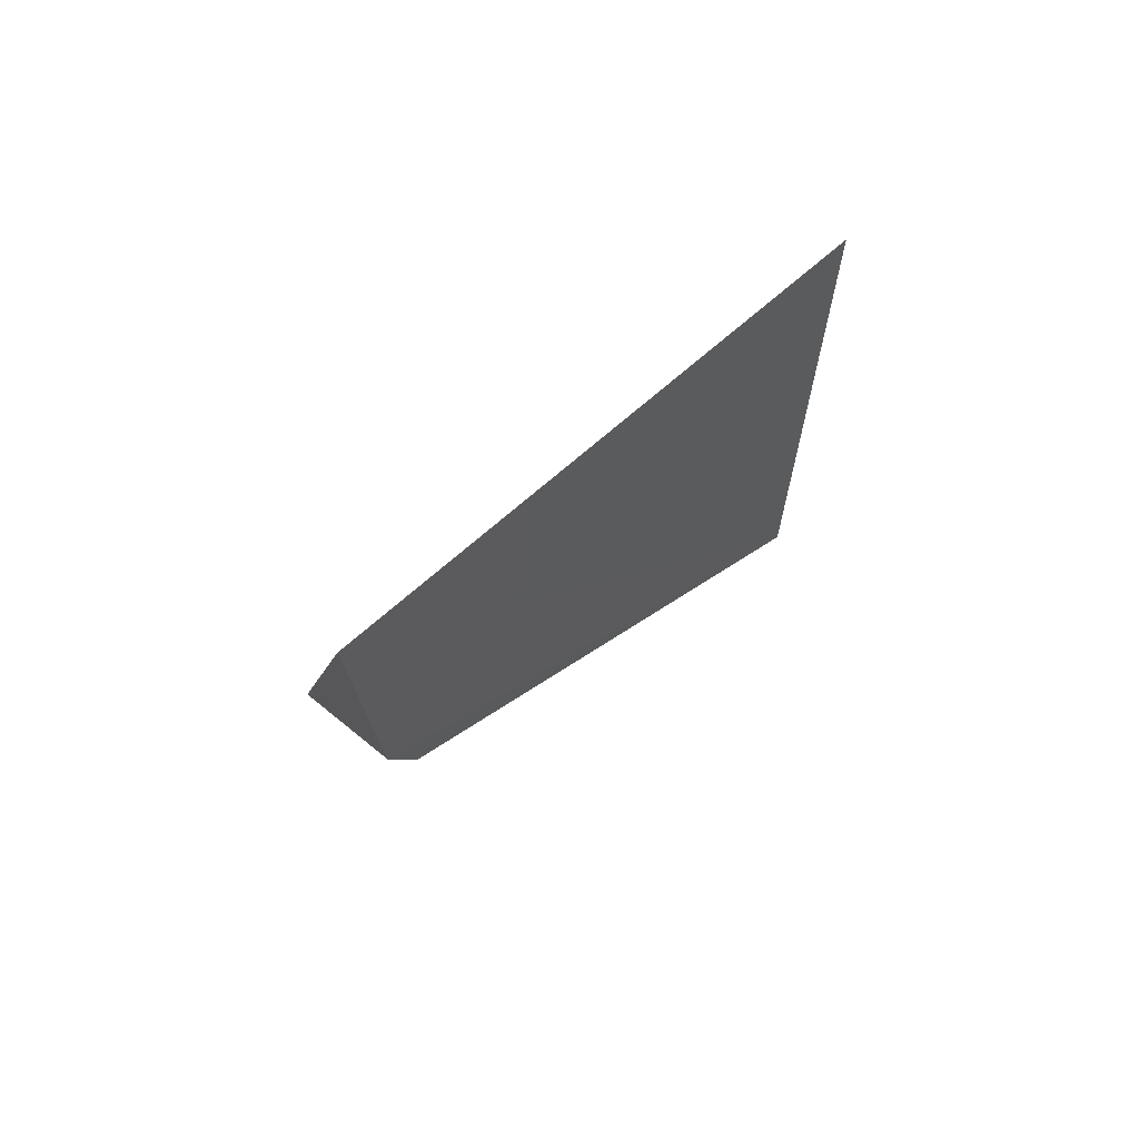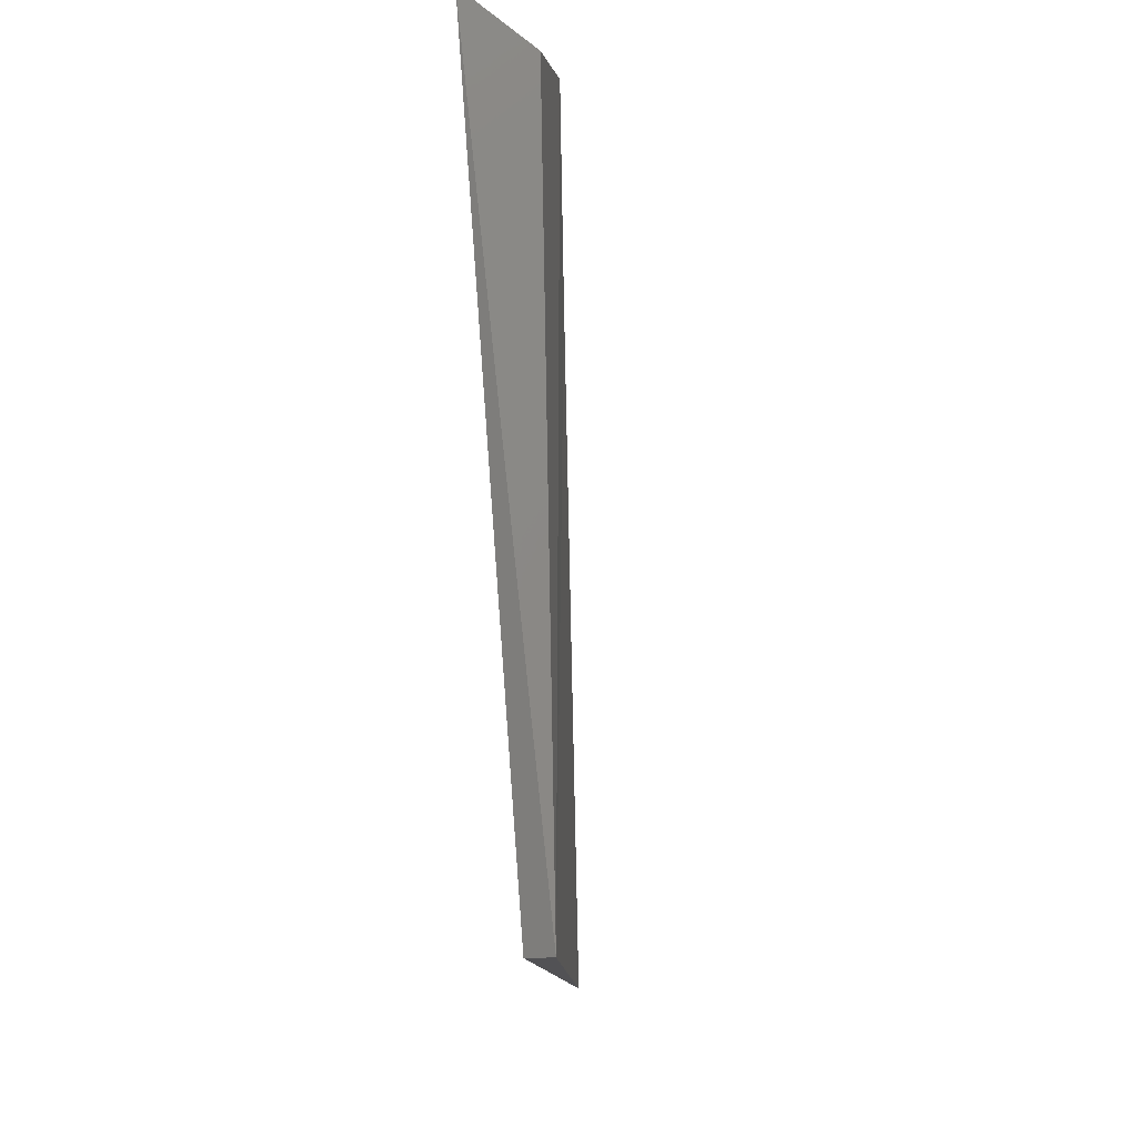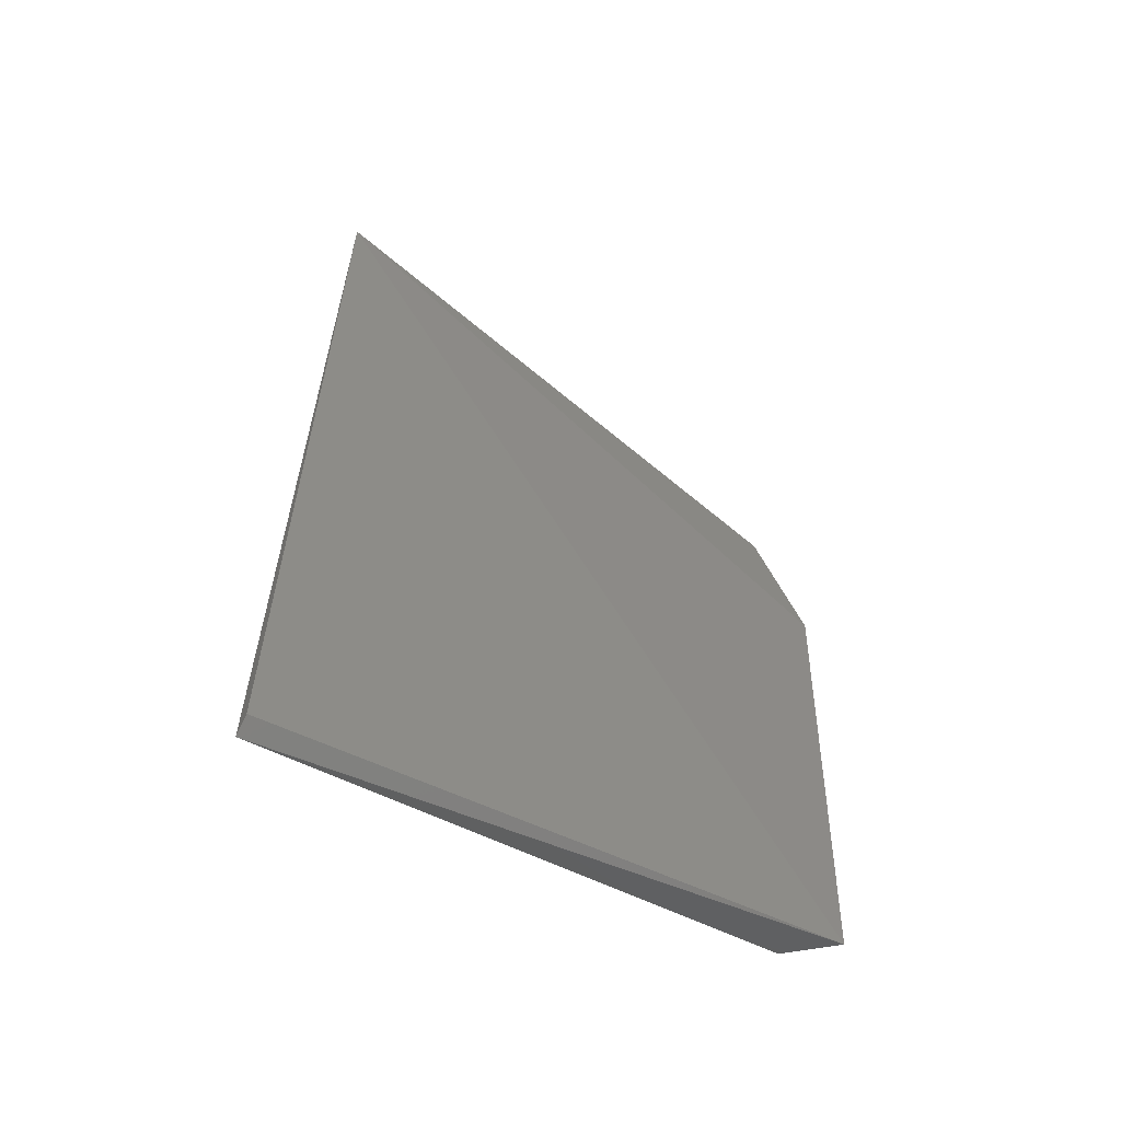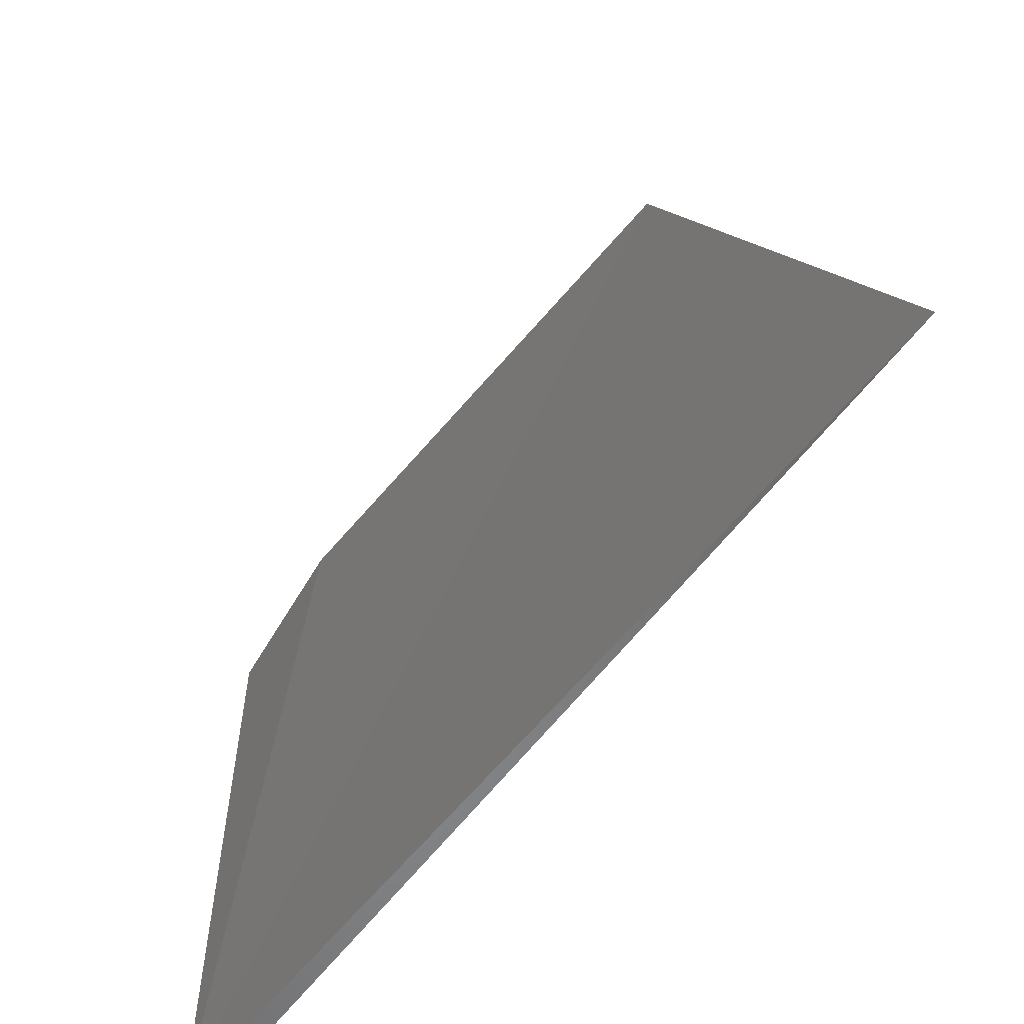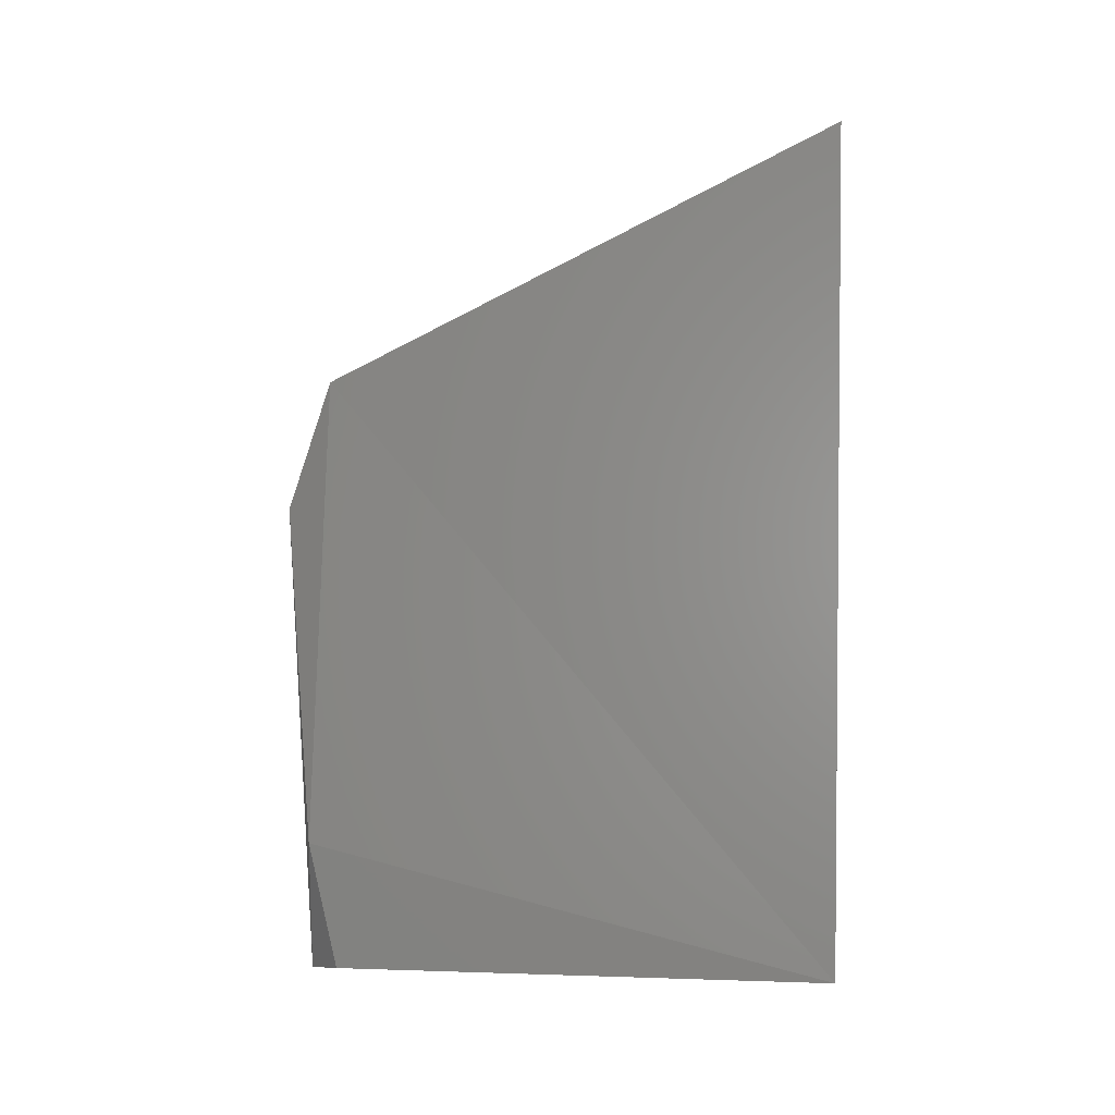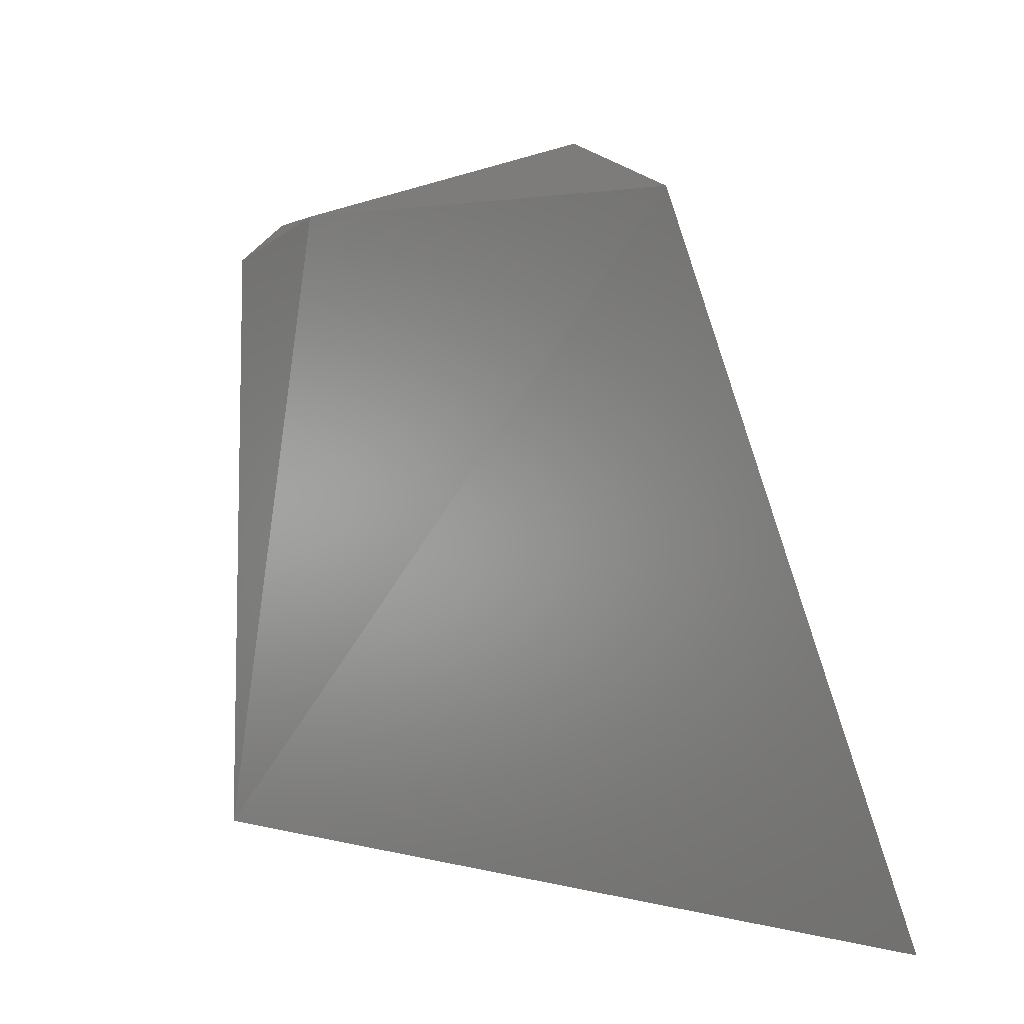
<metadata>
{"format":"stl","ext":"stl","renderer":"f3d","projection":"perspective","resolution":1024,"background":"white","views":[{"elev":78.0,"azim":-123.1,"up":"+Z"},{"elev":-9.4,"azim":-175.3,"up":"+Y"},{"elev":-56.3,"azim":60.8,"up":"+Z"},{"elev":-54.1,"azim":-32.4,"up":"+Y"},{"elev":4.0,"azim":-84.7,"up":"+Z"},{"elev":0.3,"azim":-32.7,"up":"+Y"}]}
</metadata>
<code>
# stl→obj: 8 verts, 12 faces
v 0.7614 -0.1905 0.3962
v 0.7637 -0.1905 0.4308
v 0.7633 -0.1697 0.4204
v 0.7618 -0.169 0.4015
v 0.7636 -0.1679 0.4152
v 0.7637 -0.1687 0.3957
v 0.7618 -0.1701 0.3962
v 0.7622 -0.1905 0.3966
f 1 2 3
f 1 3 4
f 5 4 3
f 5 3 2
f 5 2 6
f 5 6 4
f 7 1 4
f 7 4 6
f 7 6 1
f 8 6 2
f 8 2 1
f 8 1 6

</code>
